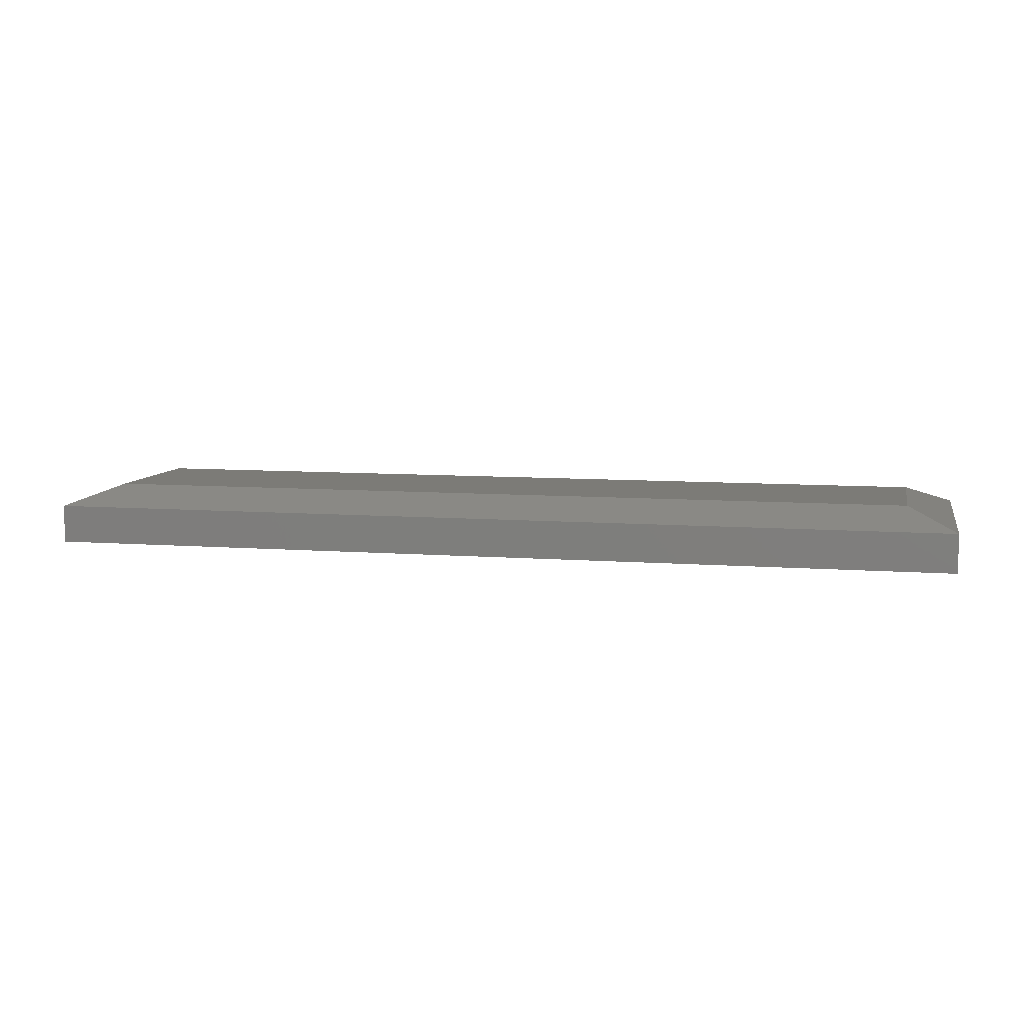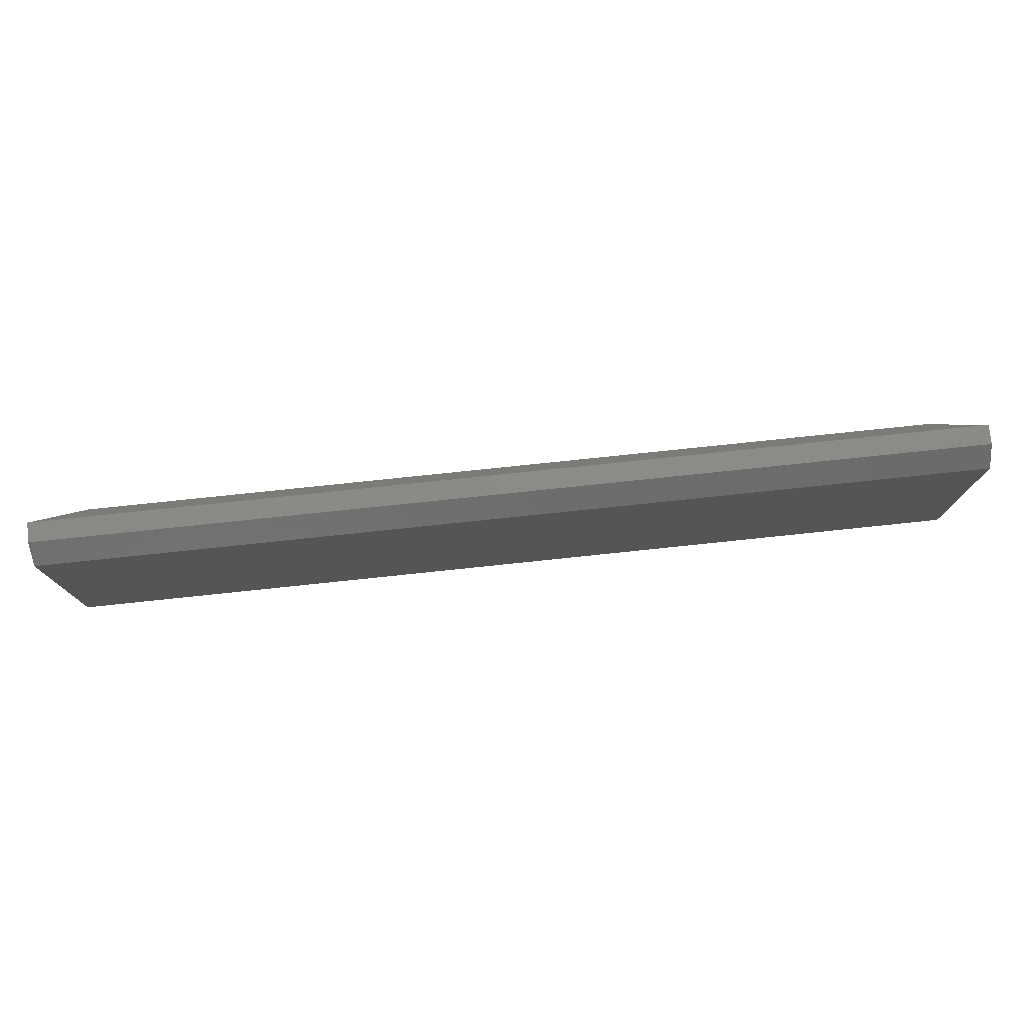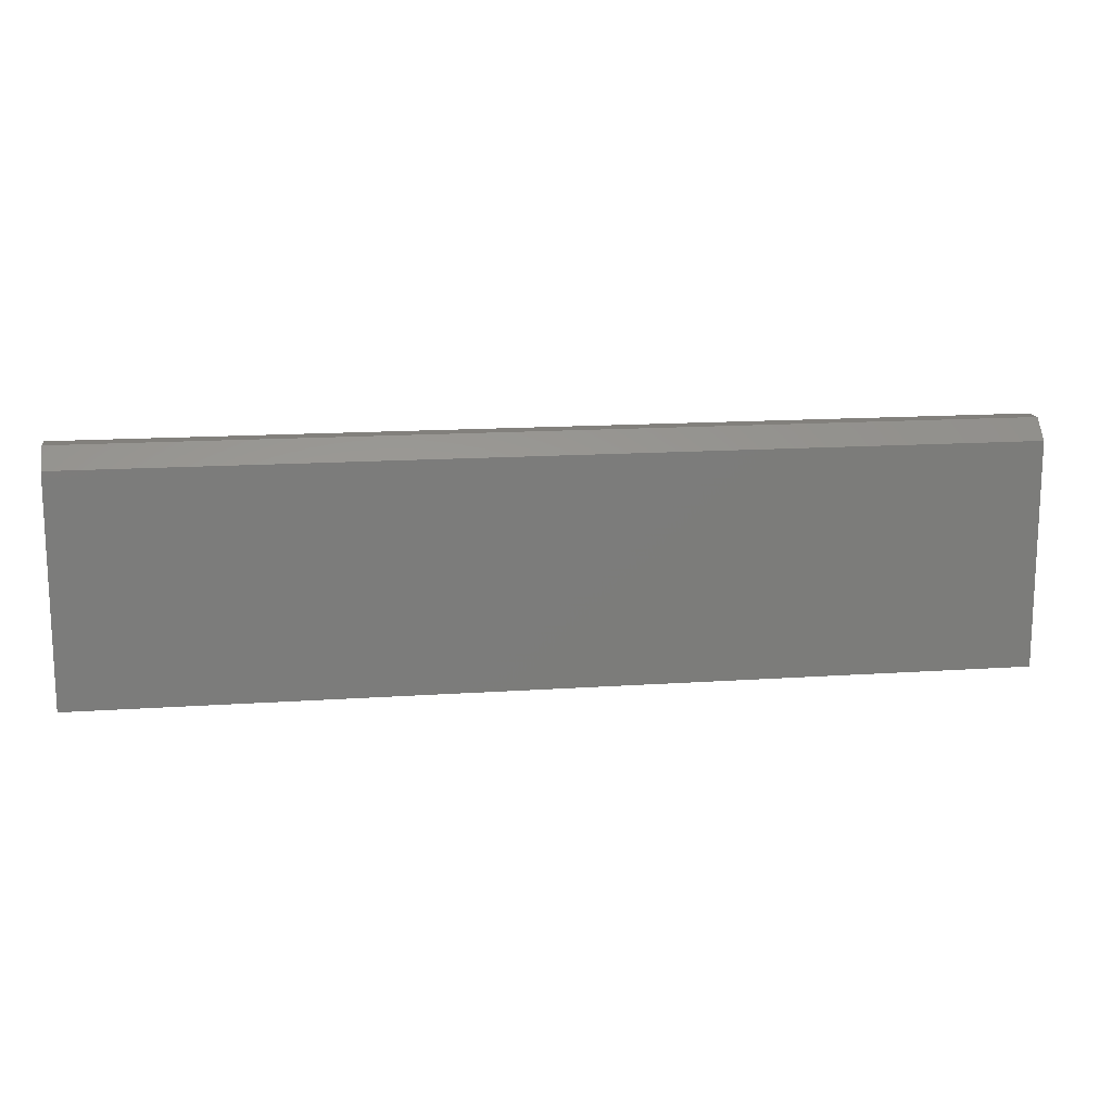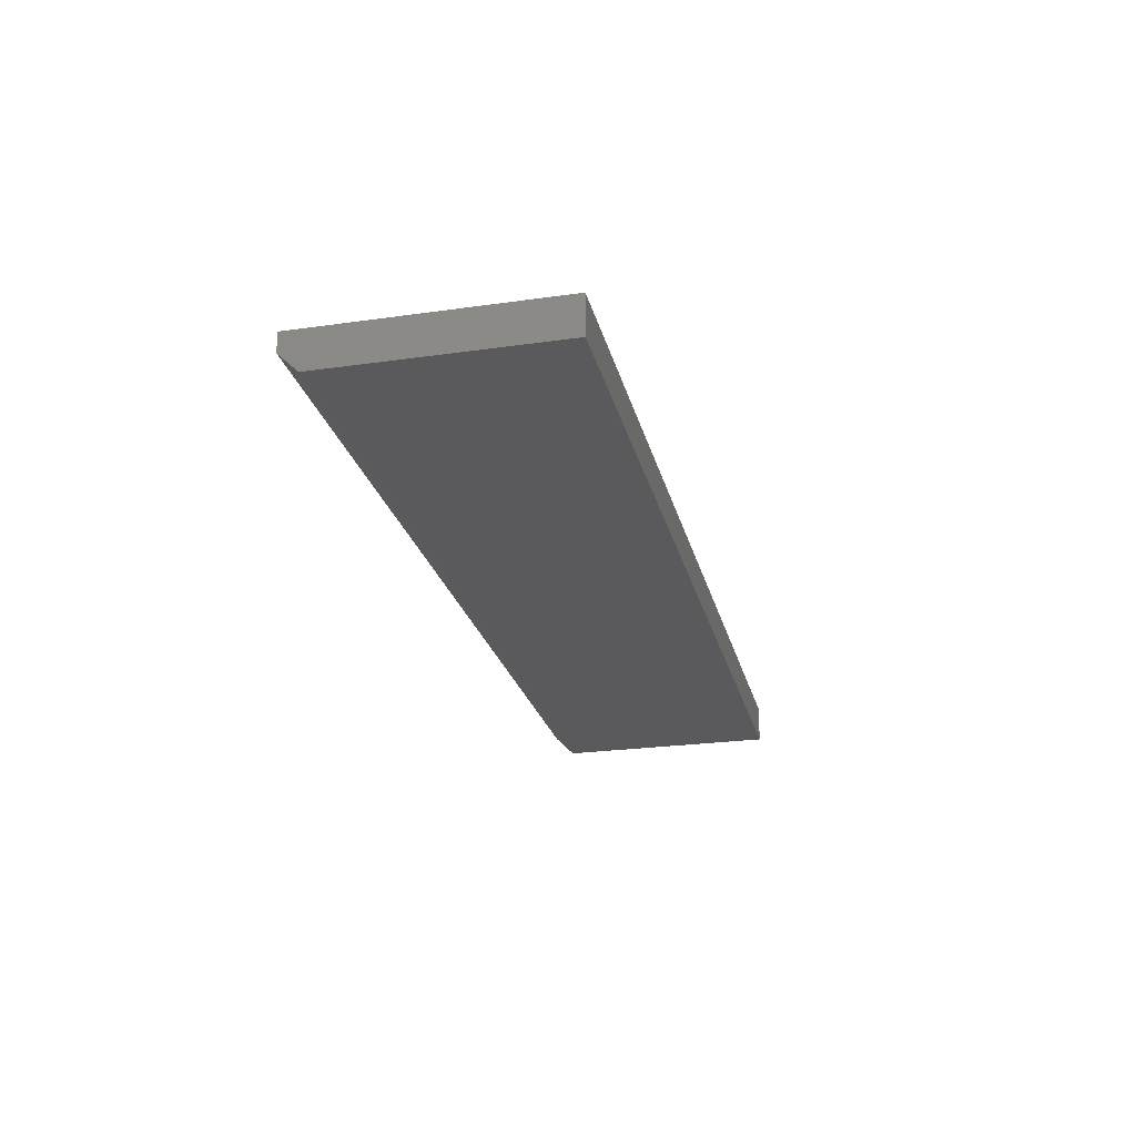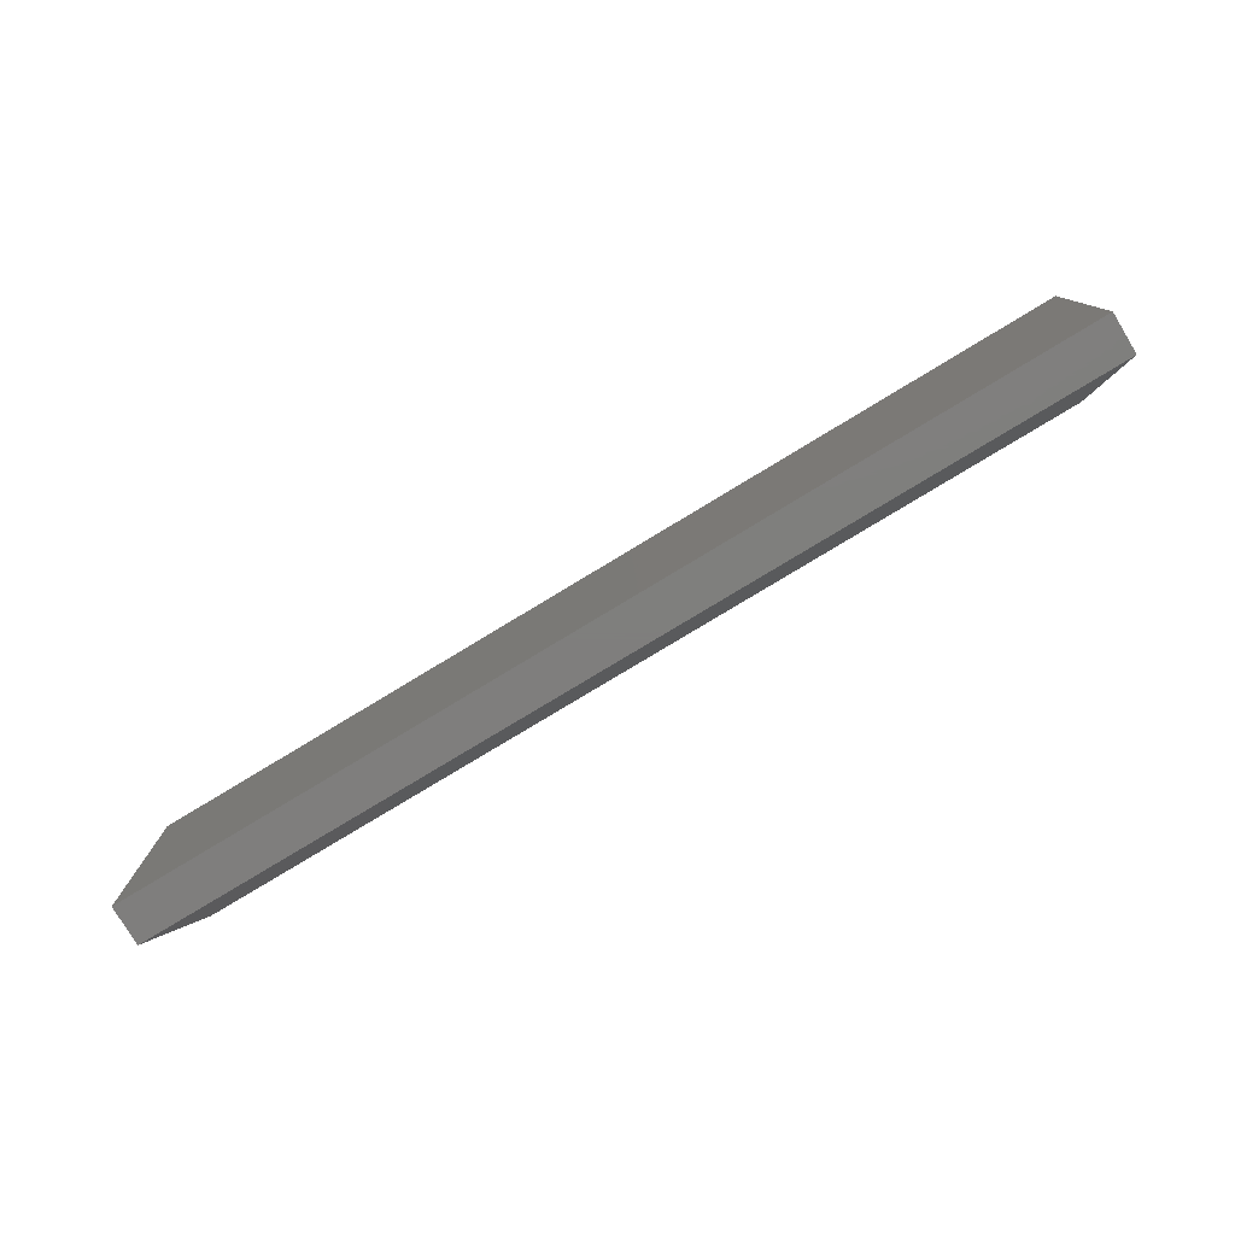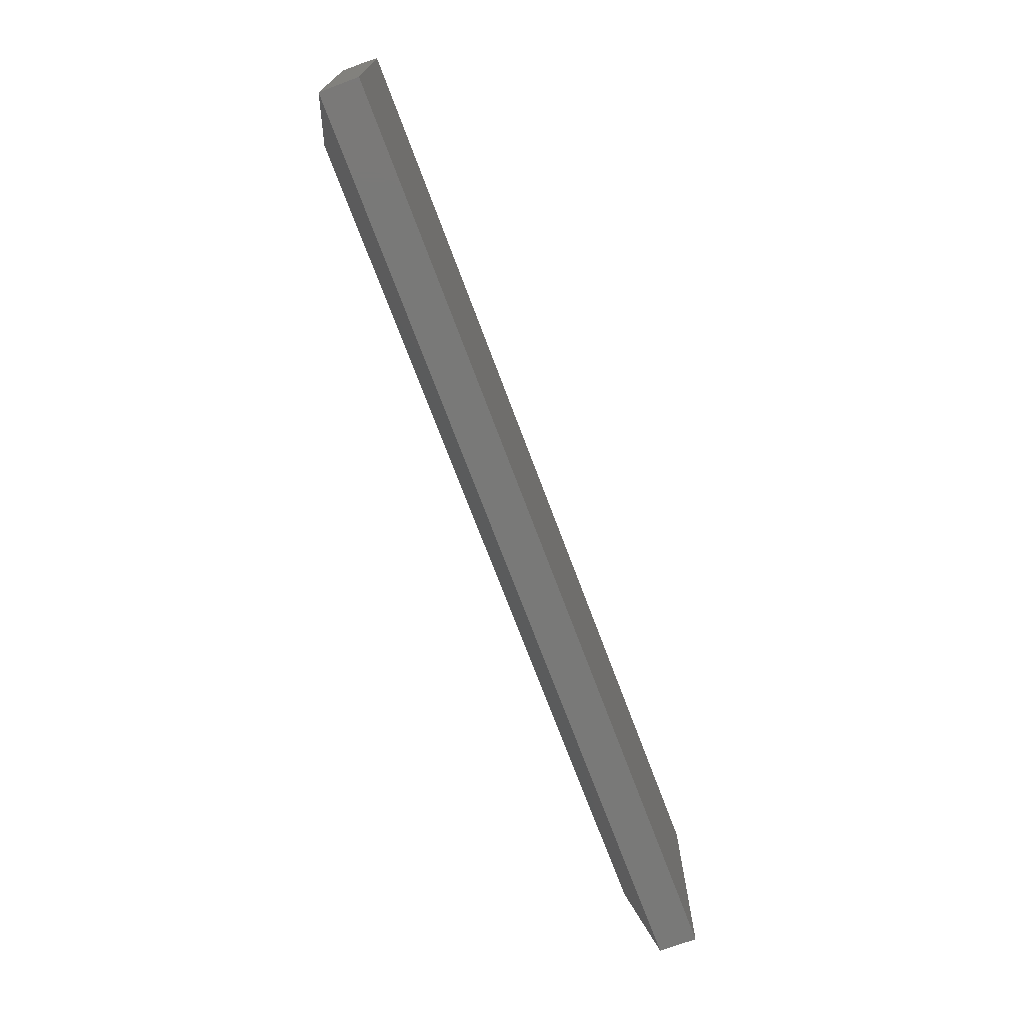
<metadata>
{"format":"stl","ext":"stl","renderer":"f3d","projection":"perspective","resolution":1024,"background":"white","views":[{"elev":8.1,"azim":12.2,"up":"+Z"},{"elev":76.9,"azim":174.0,"up":"+Y"},{"elev":14.8,"azim":171.6,"up":"+Y"},{"elev":-24.3,"azim":-76.8,"up":"+Z"},{"elev":-78.6,"azim":-148.8,"up":"+Y"},{"elev":-71.9,"azim":110.5,"up":"+Y"}]}
</metadata>
<code>
# stl→obj: 14 verts, 24 faces
v 0 0 0
v 0 0 0.03125
v 0 0.1817 0
v 0 0.1974 0.03125
v 0 0.1974 0.01562
v 0.75 0.1974 0.03125
v 0.75 0.1974 0.01562
v 0.75 -6.939e-18 0.03125
v 0.75 0 0
v 0.75 0.1817 0
v 0.03906 0.03906 0.04688
v 0.7109 0.03906 0.04688
v 0.03906 0.1583 0.04688
v 0.7109 0.1583 0.04688
f 1 2 3
f 3 2 4
f 3 4 5
f 6 7 4
f 4 7 5
f 8 9 6
f 6 9 10
f 6 10 7
f 1 3 9
f 9 3 10
f 7 10 5
f 5 10 3
f 11 12 13
f 13 12 14
f 2 1 8
f 8 1 9
f 6 4 14
f 14 4 13
f 8 6 12
f 12 6 14
f 2 8 11
f 11 8 12
f 4 2 13
f 13 2 11

</code>
